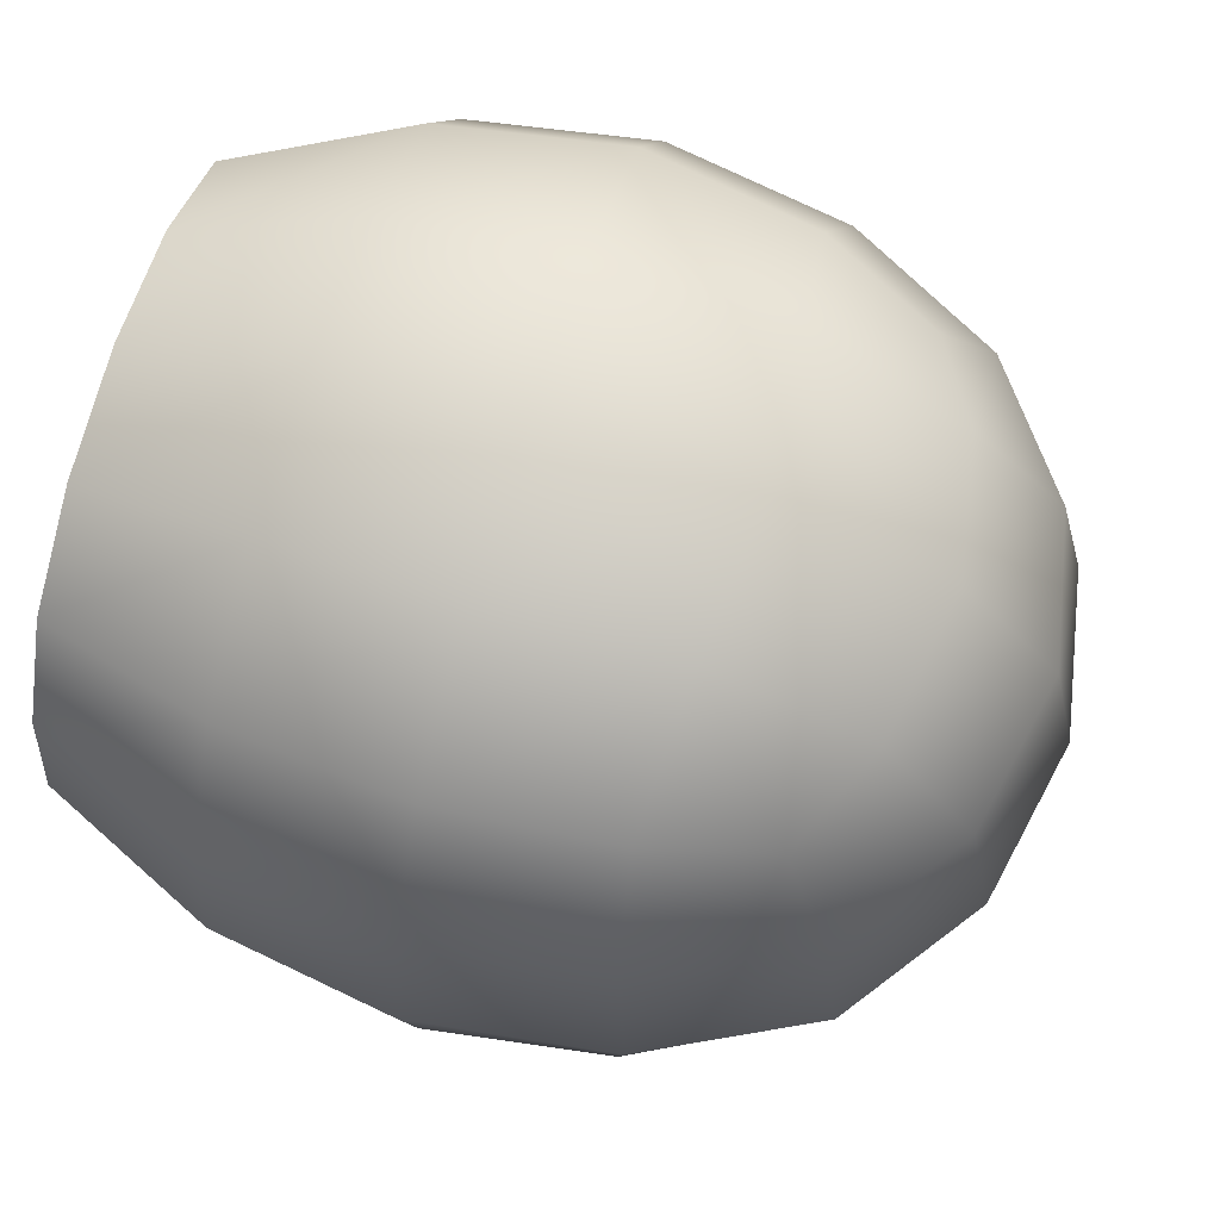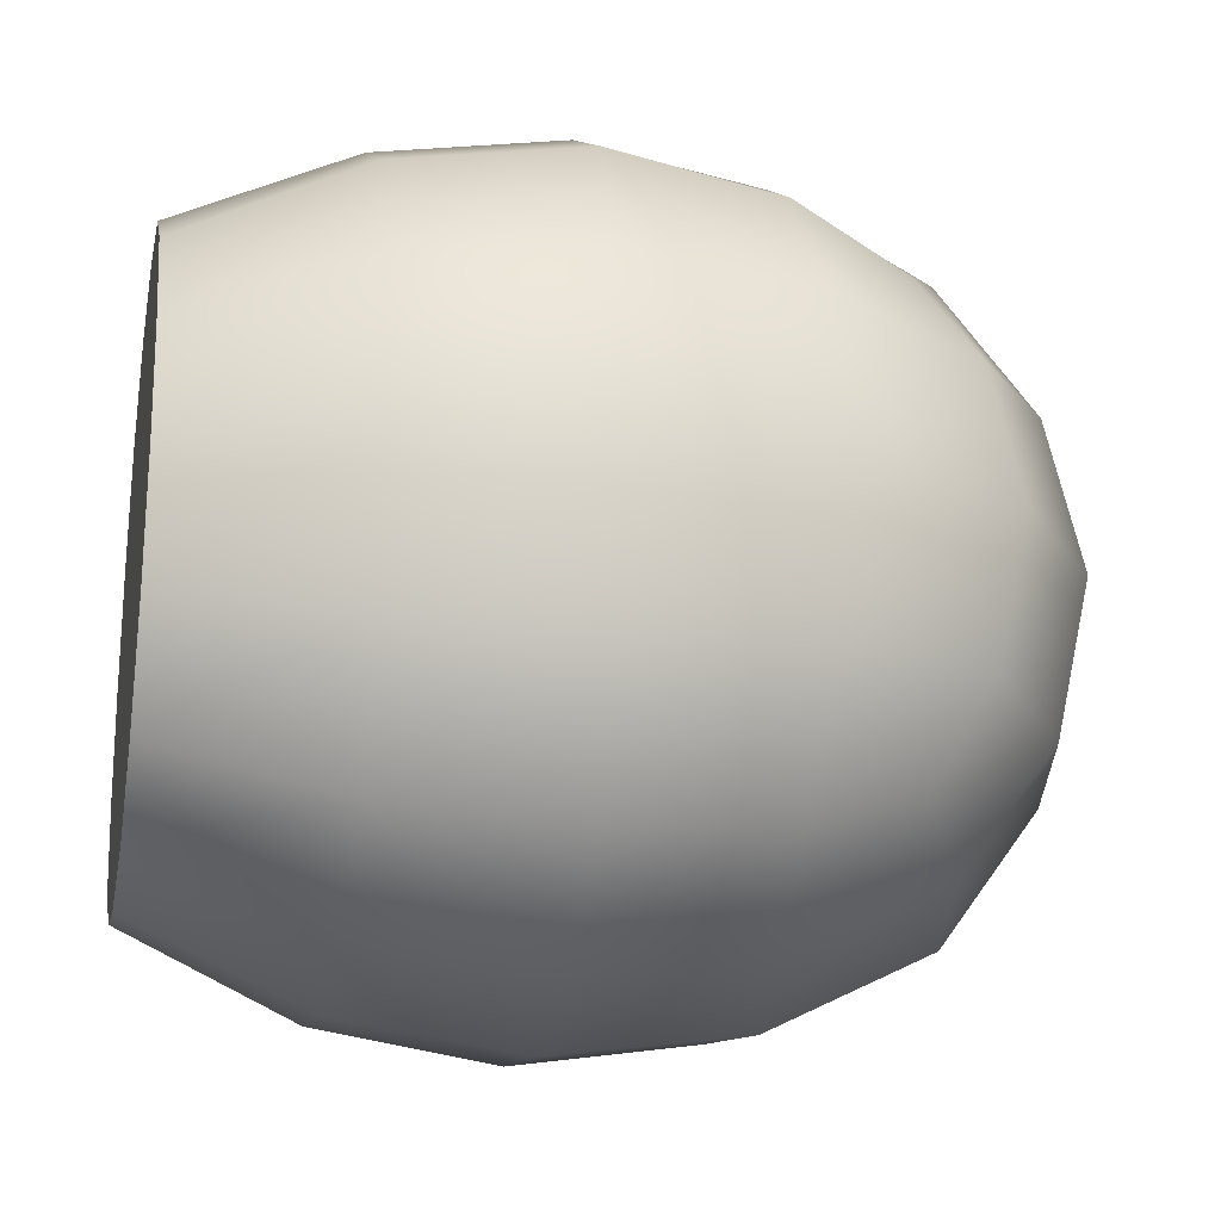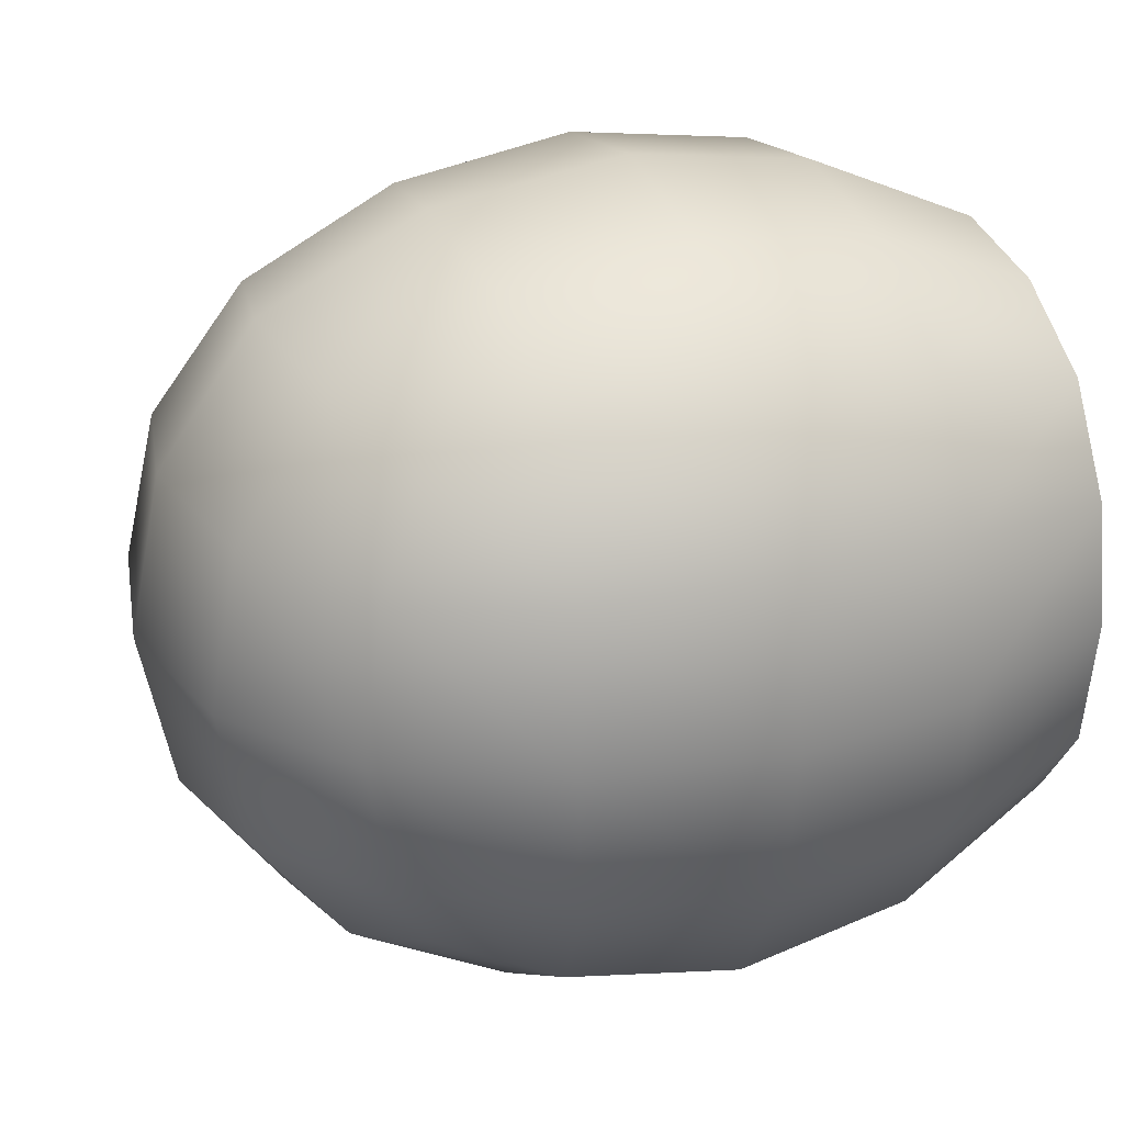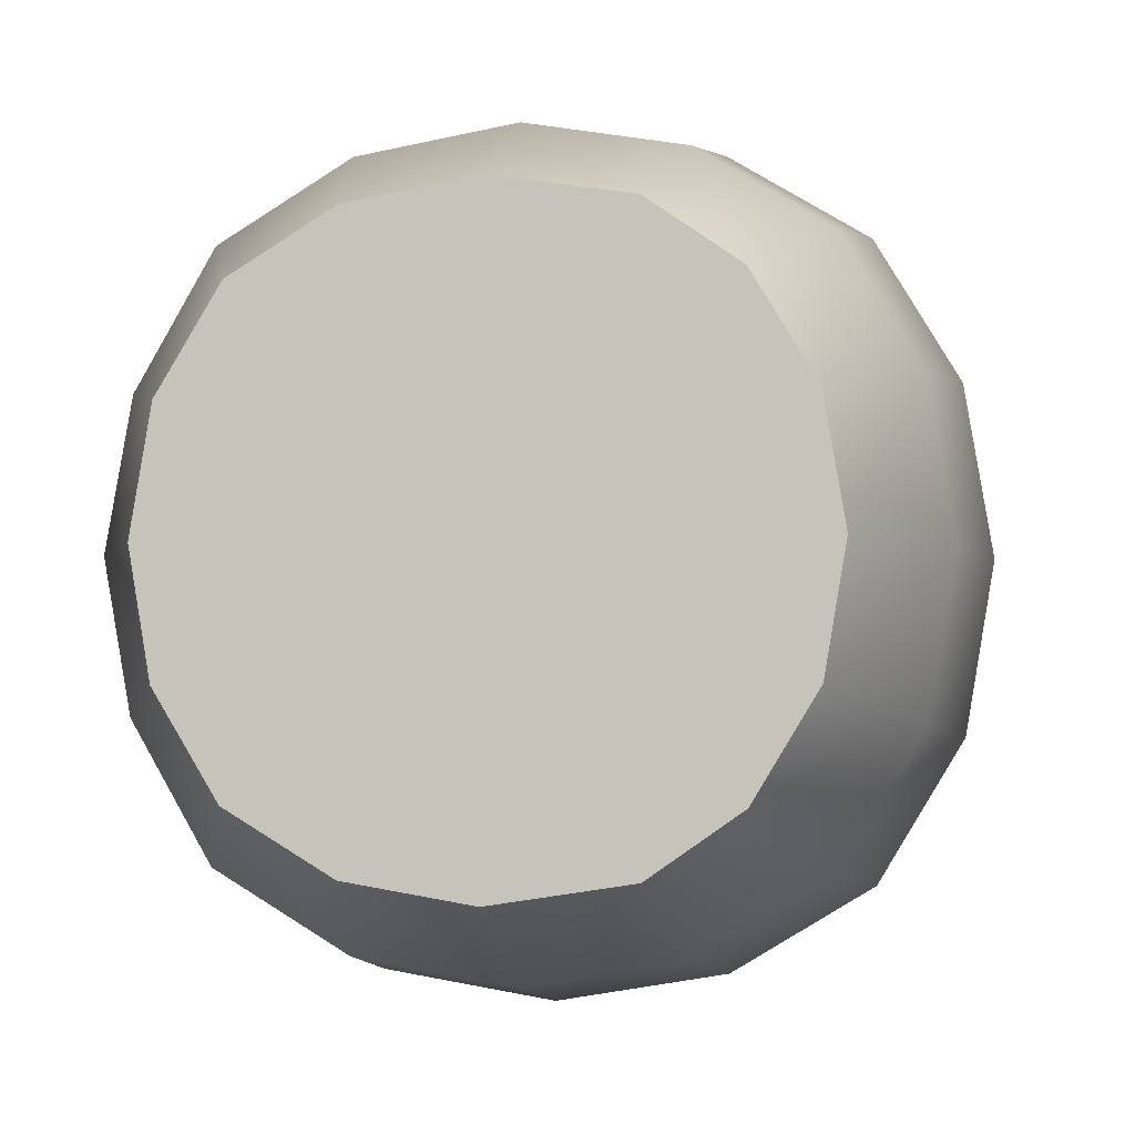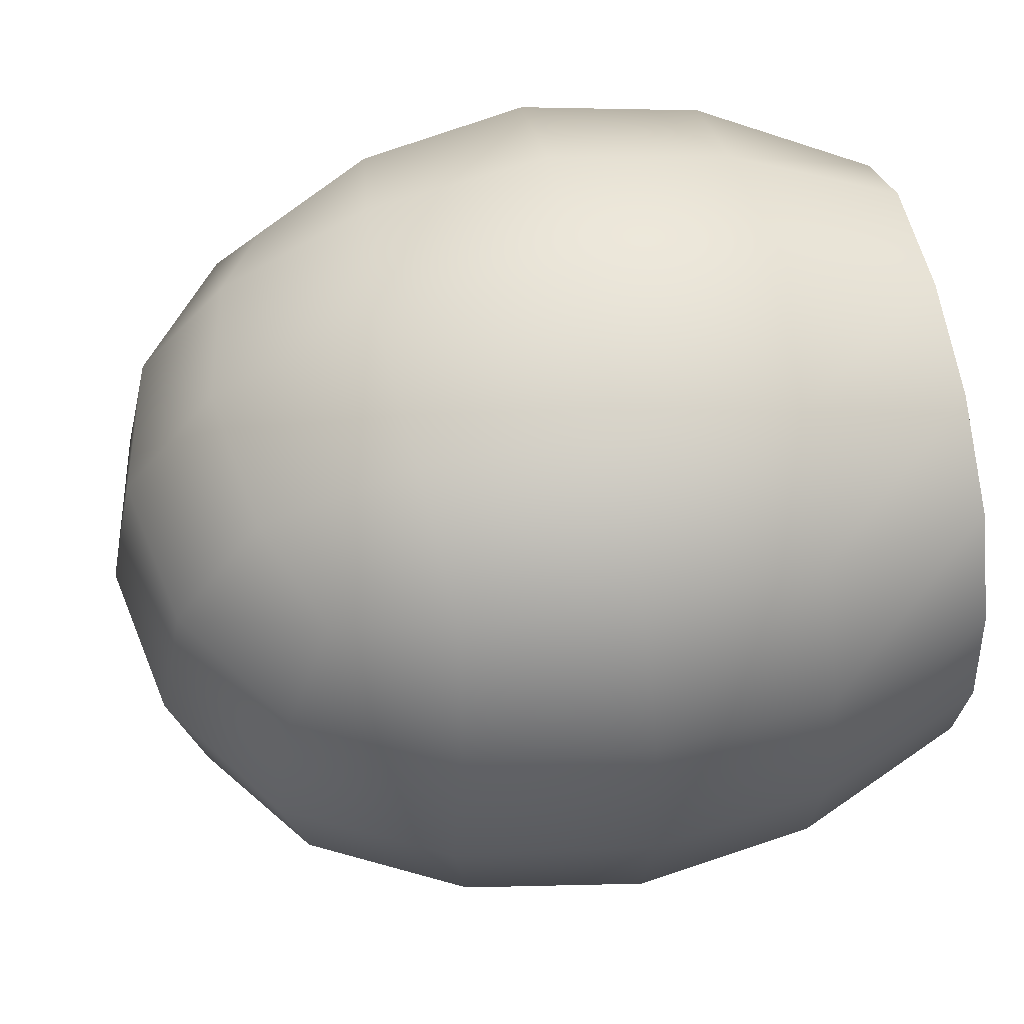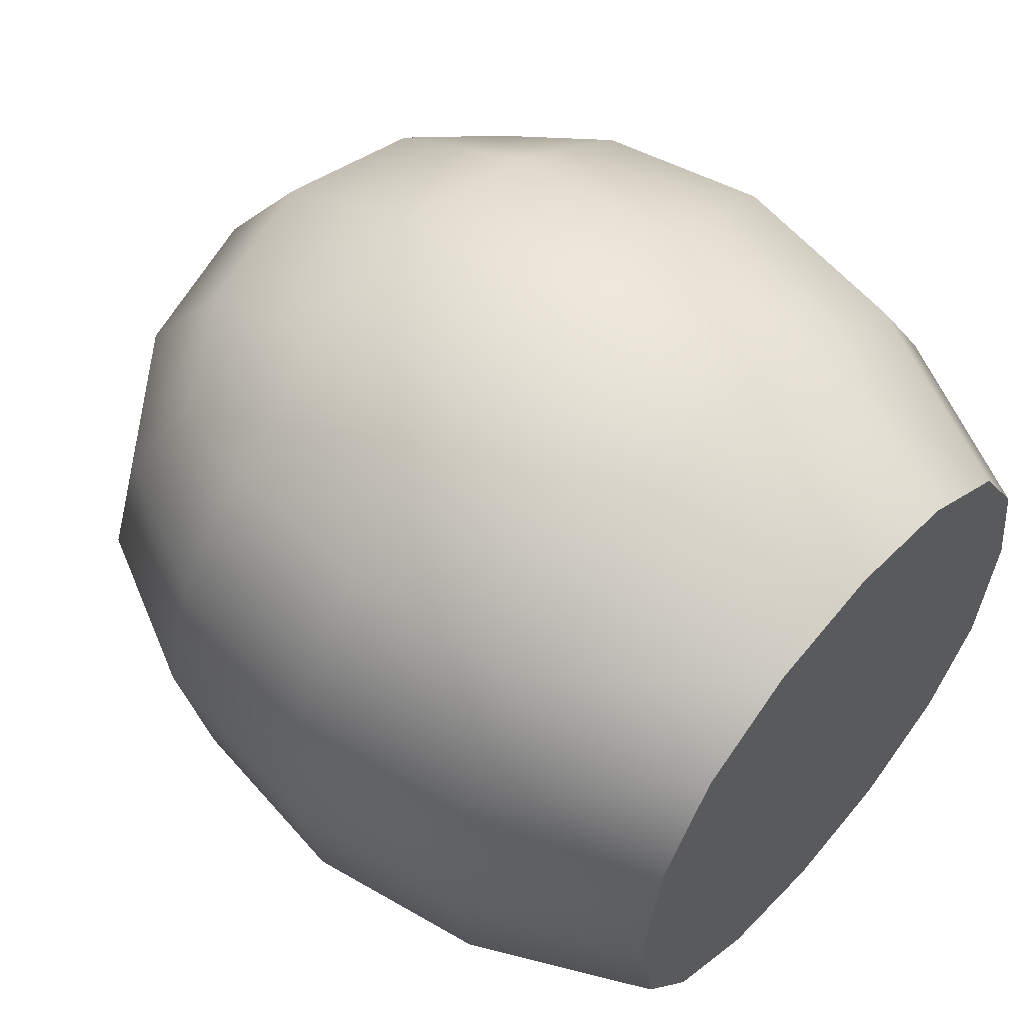
<metadata>
{"format":"obj","ext":"obj","renderer":"f3d","projection":"perspective","resolution":1024,"background":"white","views":[{"elev":70.4,"azim":-163.0,"up":"+Z"},{"elev":-21.0,"azim":169.1,"up":"+Y"},{"elev":27.6,"azim":-20.8,"up":"+Z"},{"elev":-3.3,"azim":99.7,"up":"+Y"},{"elev":58.4,"azim":-10.6,"up":"+Y"},{"elev":56.2,"azim":40.7,"up":"+Z"}]}
</metadata>
<code>
g default
v -0.6502 -0.6501 -0.652
v -0.6502 0.6492 -0.652
v -0.6502 -0.6501 0.6473
v -0.6502 0.6492 0.6473
v 0.629 0.974 0.414
v 0.629 0.974 -0.4187
v 0.629 0.4159 -0.9768
v 0.629 -0.4168 -0.9768
v -0.3702 0.4159 -0.9768
v -0.3702 -0.4168 -0.9768
v -0.3702 -0.9749 -0.4187
v -0.3702 0.974 -0.4187
v -1.04 0.4159 -0.4187
v -1.04 -0.4168 -0.4187
v -1.04 0.4159 0.414
v -1.04 -0.4168 0.414
v 0.1294 -0.000442 -1.123
v -1.215 -0.000441 -0.002381
v 0.1294 -0.00044 1.118
v 0.1294 1.12 -0.002358
v 0.1294 -1.121 -0.002355
v 0.6293 -0.7645 -0.7664
v 0.6287 -0.000442 -1.048
v 0.1294 -0.4478 -1.048
v 0.6293 0.7636 -0.7664
v 0.1294 0.4469 -1.048
v -0.4074 -0.000442 -1.048
v -0.333 0.7636 -0.7664
v -0.7875 0.3849 -0.7664
v -0.333 -0.7645 -0.7664
v -0.7875 -0.3858 -0.7664
v -0.7875 -0.7645 -0.3877
v -1.125 -0.000441 -0.4497
v -1.125 -0.4478 -0.002379
v -0.7875 0.7636 -0.3877
v -1.125 0.4469 -0.00238
v -1.125 -0.00044 0.445
v -0.7875 0.7636 0.383
v -0.7875 0.3849 0.7617
v -0.7875 -0.7645 0.383
v -0.7875 -0.3858 0.7617
v -0.3331 -0.7645 0.7617
v -0.4075 -0.00044 1.043
v -0.3331 0.7636 0.7617
v 0.6287 -0.00044 1.043
v 0.6293 0.7636 0.7617
v 0.6293 -0.7645 0.7617
v 0.1294 1.045 0.445
v 0.6287 1.045 -0.002349
v -0.4075 1.045 -0.002367
v 0.1294 1.045 -0.4497
v 0.1294 -1.046 0.445
v -0.4075 -1.046 -0.002365
v 0.6287 -1.046 -0.002346
v 0.1294 -1.046 -0.4497
v 0.629 -0.9749 0.414
v 0.1294 -0.821 -0.8229
v 0.1294 0.8201 -0.8229
v -0.8552 -0.000442 -0.8229
v 0.629 -0.9749 -0.4187
v -0.3703 -0.9749 0.414
v -0.8553 -0.821 -0.002374
v -0.8553 0.8201 -0.002375
v -0.3703 0.974 0.414
v -0.8553 -0.00044 0.8182
v 0.1294 -0.821 0.8182
v 0.1294 0.8201 0.8182
v 1.112 -0.3285 -0.7702
v 1.113 -0.6025 -0.6044
v 1.112 -0.000442 -0.826
v 1.112 0.3276 -0.7702
v 1.113 0.6016 -0.6044
v 1.112 0.3276 0.7655
v 1.112 -0.00044 0.8214
v 1.113 0.6016 0.5997
v 1.112 -0.3285 0.7655
v 1.113 -0.6025 0.5997
v 1.112 0.7674 0.3257
v 1.112 0.8232 -0.00234
v 1.112 0.7674 -0.366
v 1.112 -0.7683 0.3257
v 1.112 -0.8241 -0.002338
v 1.112 -0.7683 -0.366
v 1.112 -0.000441 -0.002338
v 0.6334 -0.3996 0.9701
v 0.6334 0.3988 0.9701
v 0.1338 -0.4293 1.038
v 0.1338 0.4284 1.038
v -0.3658 0.3988 0.9695
v -0.3658 -0.3996 0.9695
g FoodMediumRUpperLeg
f 8 24 17 23
f 22 57 24 8
f 7 26 58 25
f 23 17 26 7
f 17 27 9 26
f 26 9 28 58
f 9 29 2 28
f 27 59 29 9
f 57 30 10 24
f 24 10 27 17
f 30 1 31 10
f 1 32 14 31
f 59 27 10 31
f 14 34 18 33
f 32 62 34 14
f 59 33 13 29
f 29 13 35 2
f 13 36 63 35
f 33 18 36 13
f 18 37 15 36
f 36 15 38 63
f 15 39 4 38
f 37 65 39 15
f 62 40 16 34
f 34 16 37 18
f 16 41 65 37
f 40 3 41 16
f 65 43 89 39
f 4 39 89 44
f 46 5 48 67
f 5 49 20 48
f 67 48 64 44
f 44 64 38 4
f 64 50 63 38
f 48 20 50 64
f 20 51 12 50
f 50 12 35 63
f 12 28 2 35
f 51 58 28 12
f 49 6 51 20
f 6 25 58 51
f 3 40 61 42
f 42 61 52 66
f 61 53 21 52
f 40 62 53 61
f 66 52 56 47
f 52 21 54 56
f 21 55 60 54
f 55 57 22 60
f 62 32 11 53
f 53 11 55 21
f 11 30 57 55
f 32 1 30 11
f 8 68 69 22
f 23 70 68 8
f 7 71 70 23
f 25 72 71 7
f 46 75 78 5
f 5 78 79 49
f 49 79 80 6
f 6 80 72 25
f 56 81 77 47
f 54 82 81 56
f 60 83 82 54
f 22 69 83 60
f 68 84 69
f 70 84 68
f 71 84 70
f 72 84 71
f 74 84 73
f 73 84 75
f 77 84 76
f 76 84 74
f 75 84 78
f 78 84 79
f 79 84 80
f 80 84 72
f 81 84 77
f 82 84 81
f 83 84 82
f 69 84 83
f 76 85 47 77
f 74 45 85 76
f 73 86 45 74
f 75 46 86 73
f 41 90 43 65
f 3 42 90 41
f 88 89 43 19
f 43 90 87 19
f 86 88 19 45
f 45 19 87 85
f 66 47 85 87
f 42 66 87 90
f 67 44 89 88
f 46 67 88 86
f 59 31 14 33

</code>
